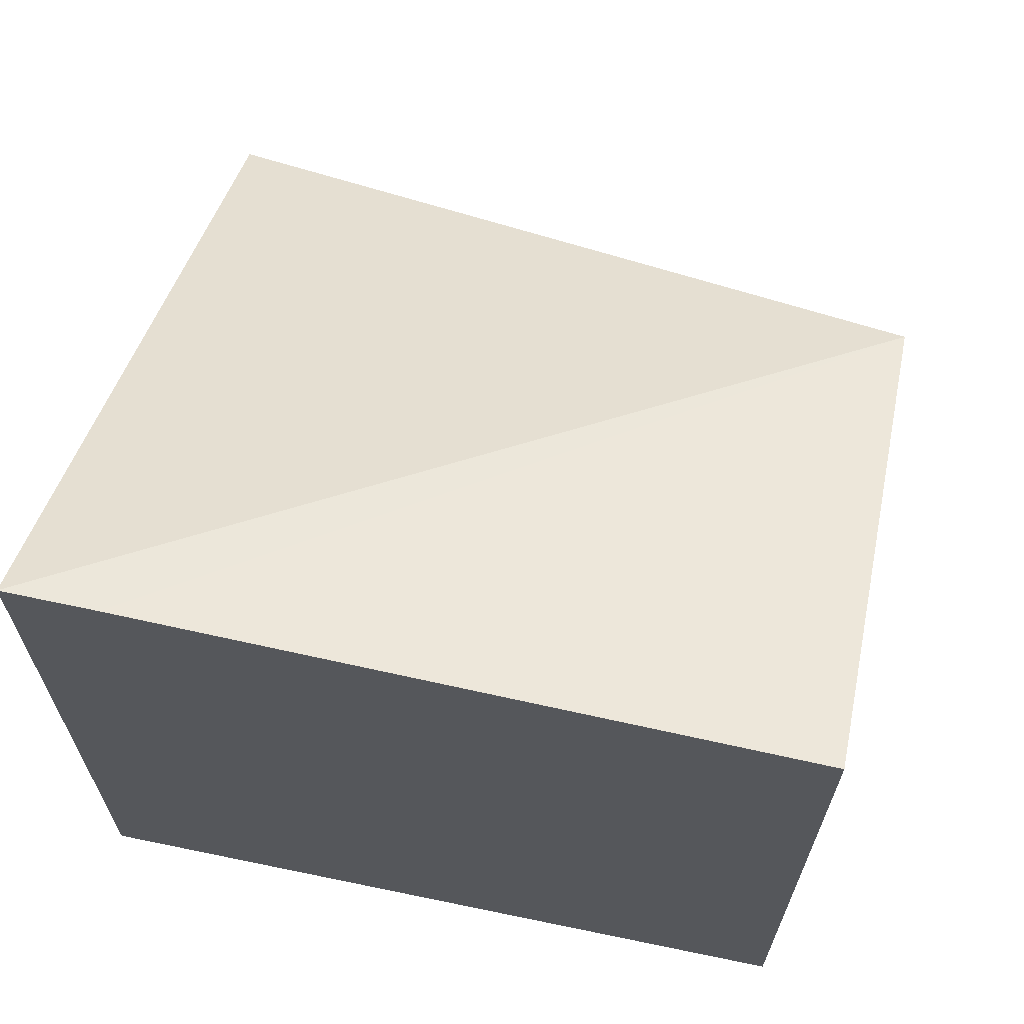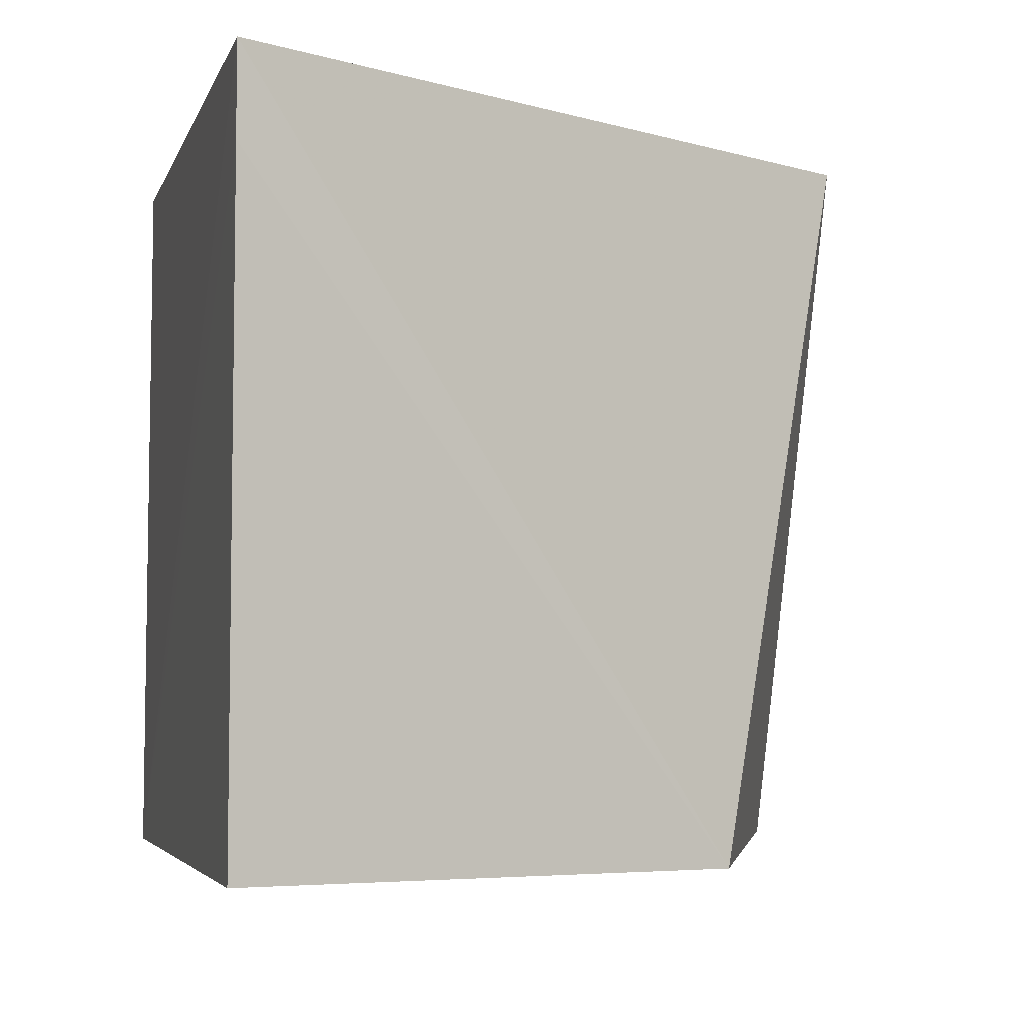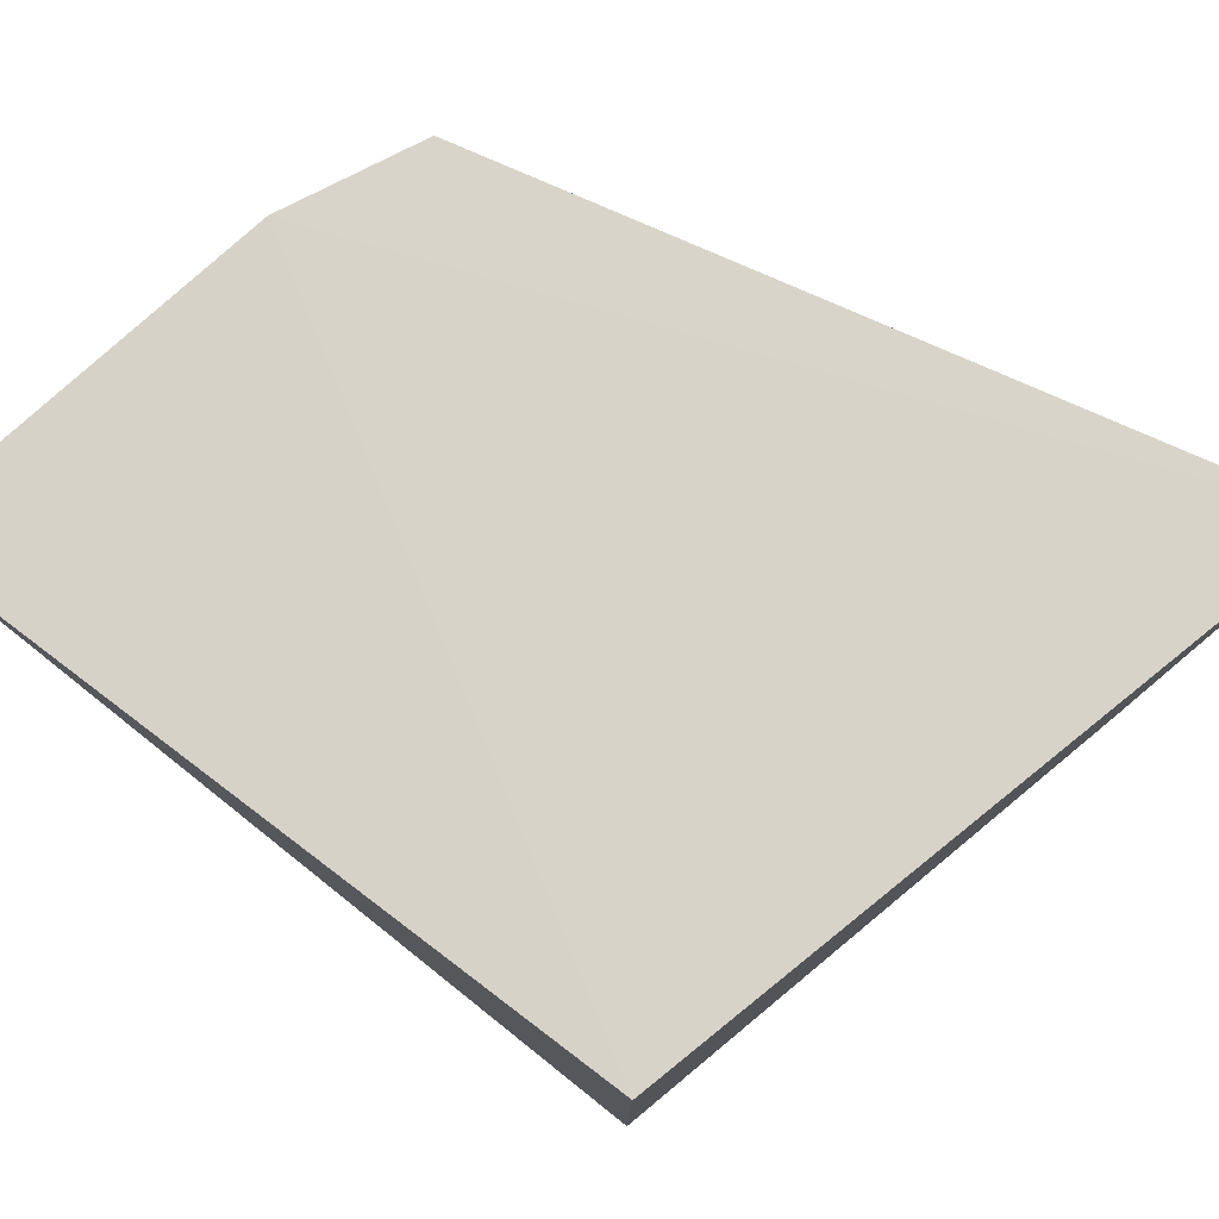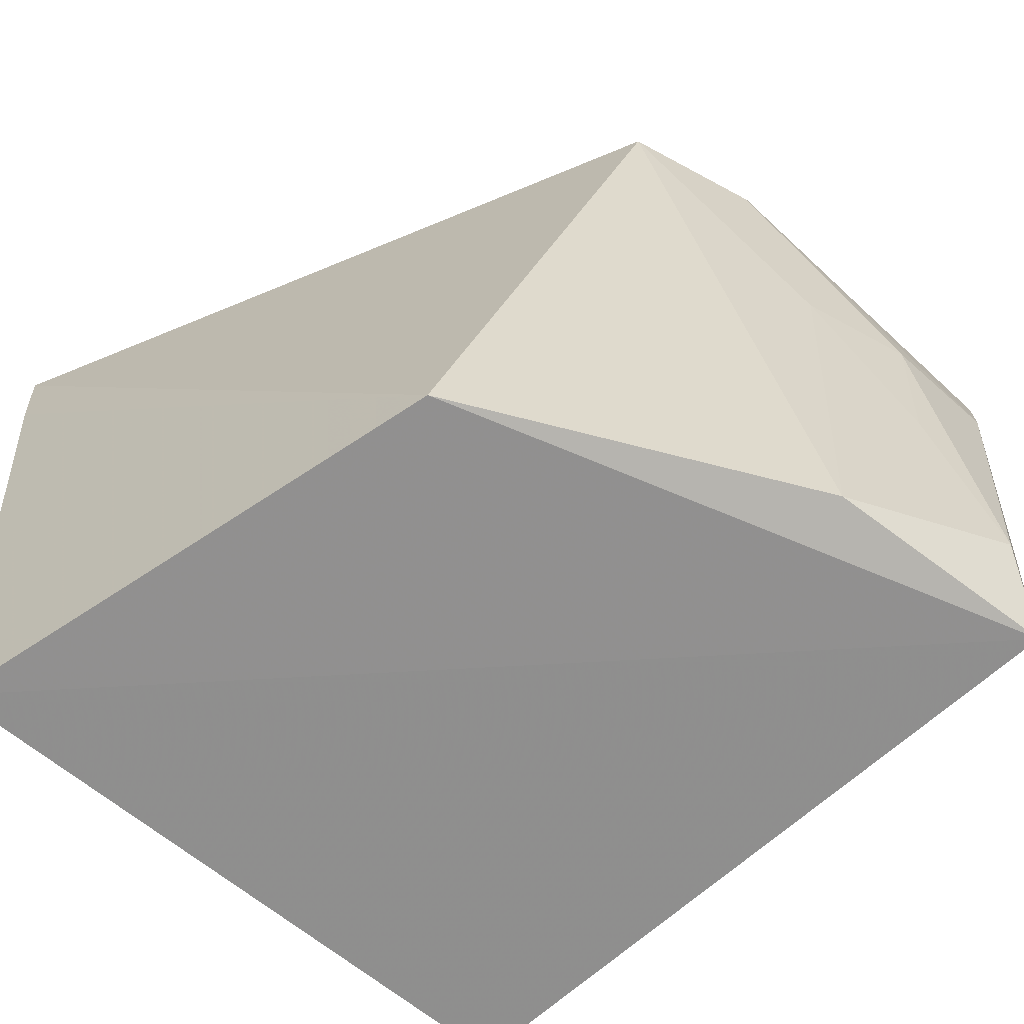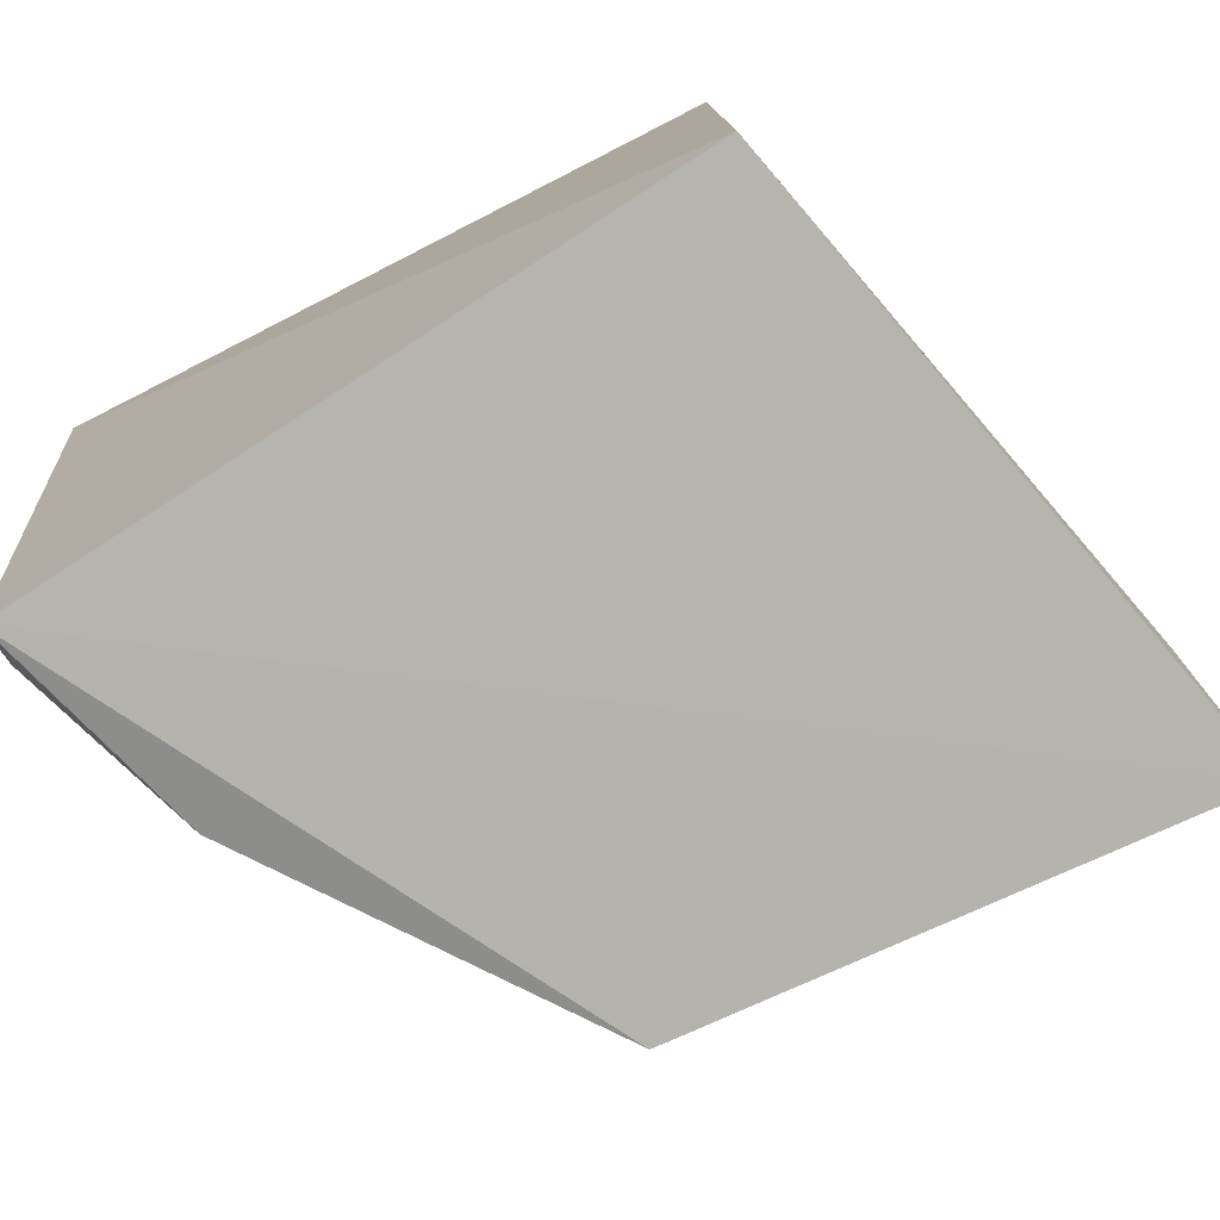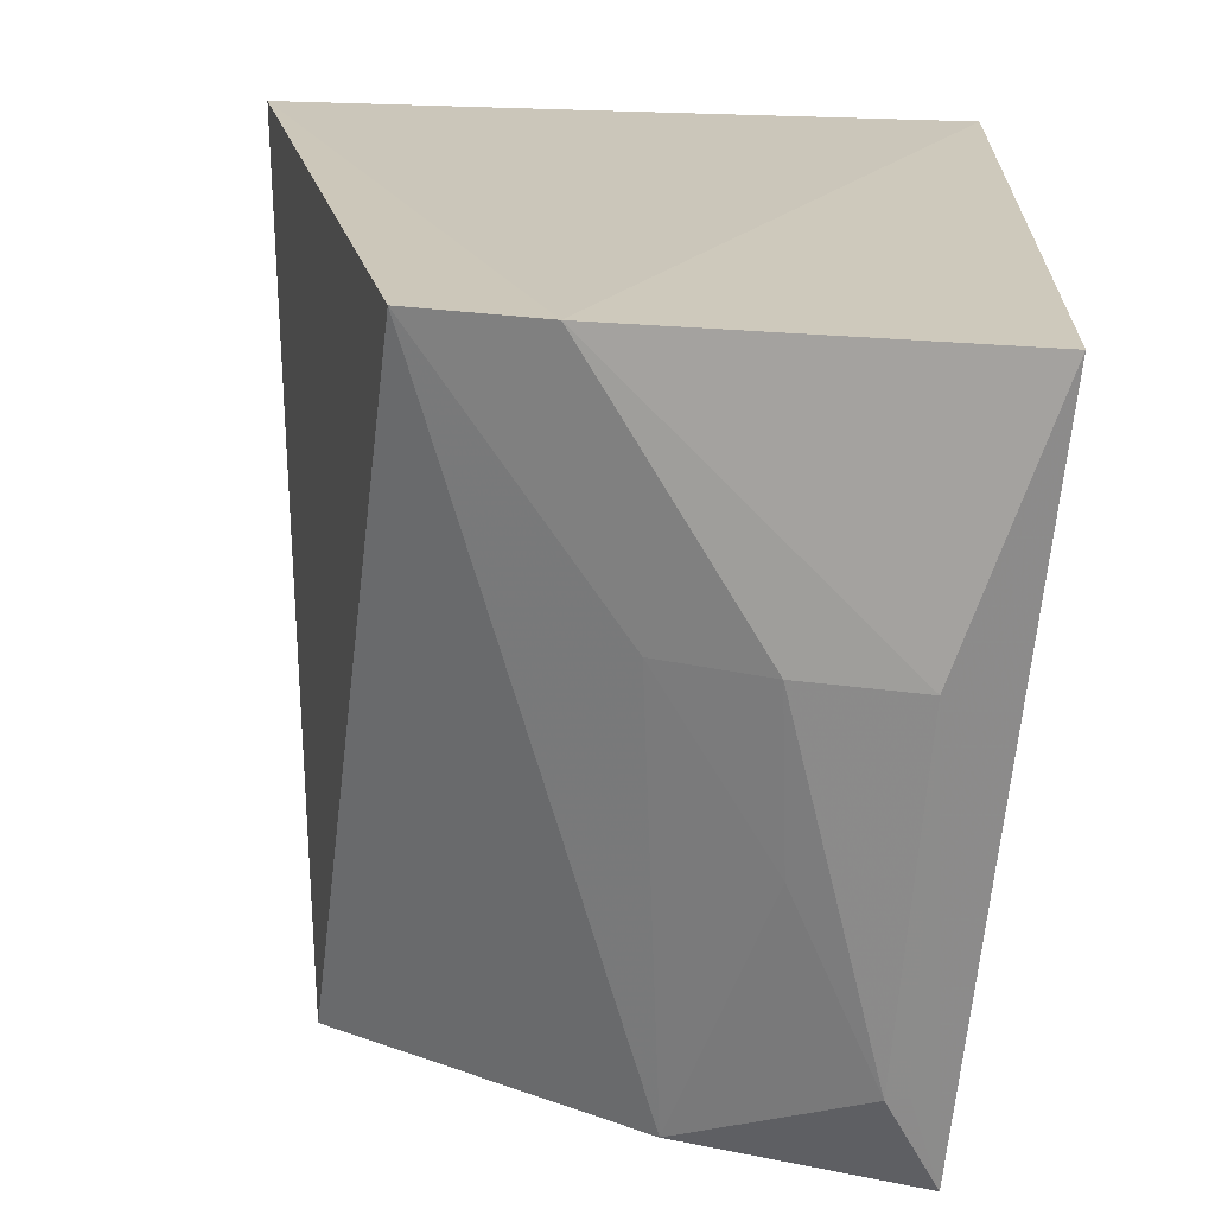
<metadata>
{"format":"obj","ext":"obj","renderer":"f3d","projection":"perspective","resolution":1024,"background":"white","views":[{"elev":56.3,"azim":102.5,"up":"+Y"},{"elev":-6.4,"azim":156.9,"up":"+Z"},{"elev":78.6,"azim":42.1,"up":"+Z"},{"elev":-66.8,"azim":-139.0,"up":"+Z"},{"elev":-78.6,"azim":32.0,"up":"+Z"},{"elev":21.8,"azim":-84.4,"up":"+Z"}]}
</metadata>
<code>
v 0.01042 -0.01393 0.2652
v 0.01042 -0.01393 0.1439
v 0.0291 0.1032 0.262
v 0.02885 0.1024 0.2469
v -0.1099 0.01061 0.2205
v -0.1084 -0.02433 0.264
v -0.06191 0.08173 0.1402
v -0.1057 -0.01202 0.1443
v -0.1019 0.03922 0.264
v 0.02599 0.09325 0.1387
v -0.1124 -0.008865 0.2202
v -0.09728 0.02667 0.1452
v -0.09358 0.06224 0.2629
v -0.1099 -0.004041 0.1606
v -0.1033 0.02884 0.2201
v -0.1086 -0.007464 0.1604
v -0.1078 0.009847 0.1912
f 1 2 3
f 3 2 4
f 6 2 1
f 7 3 4
f 8 2 6
f 9 6 1
f 9 1 3
f 10 7 4
f 10 4 2
f 10 8 7
f 10 2 8
f 11 8 6
f 11 9 5
f 11 6 9
f 12 7 8
f 13 9 3
f 13 3 7
f 13 7 12
f 14 11 5
f 14 12 8
f 15 13 12
f 15 5 9
f 15 9 13
f 16 14 8
f 16 8 11
f 16 11 14
f 17 14 5
f 17 5 15
f 17 15 12
f 17 12 14

</code>
